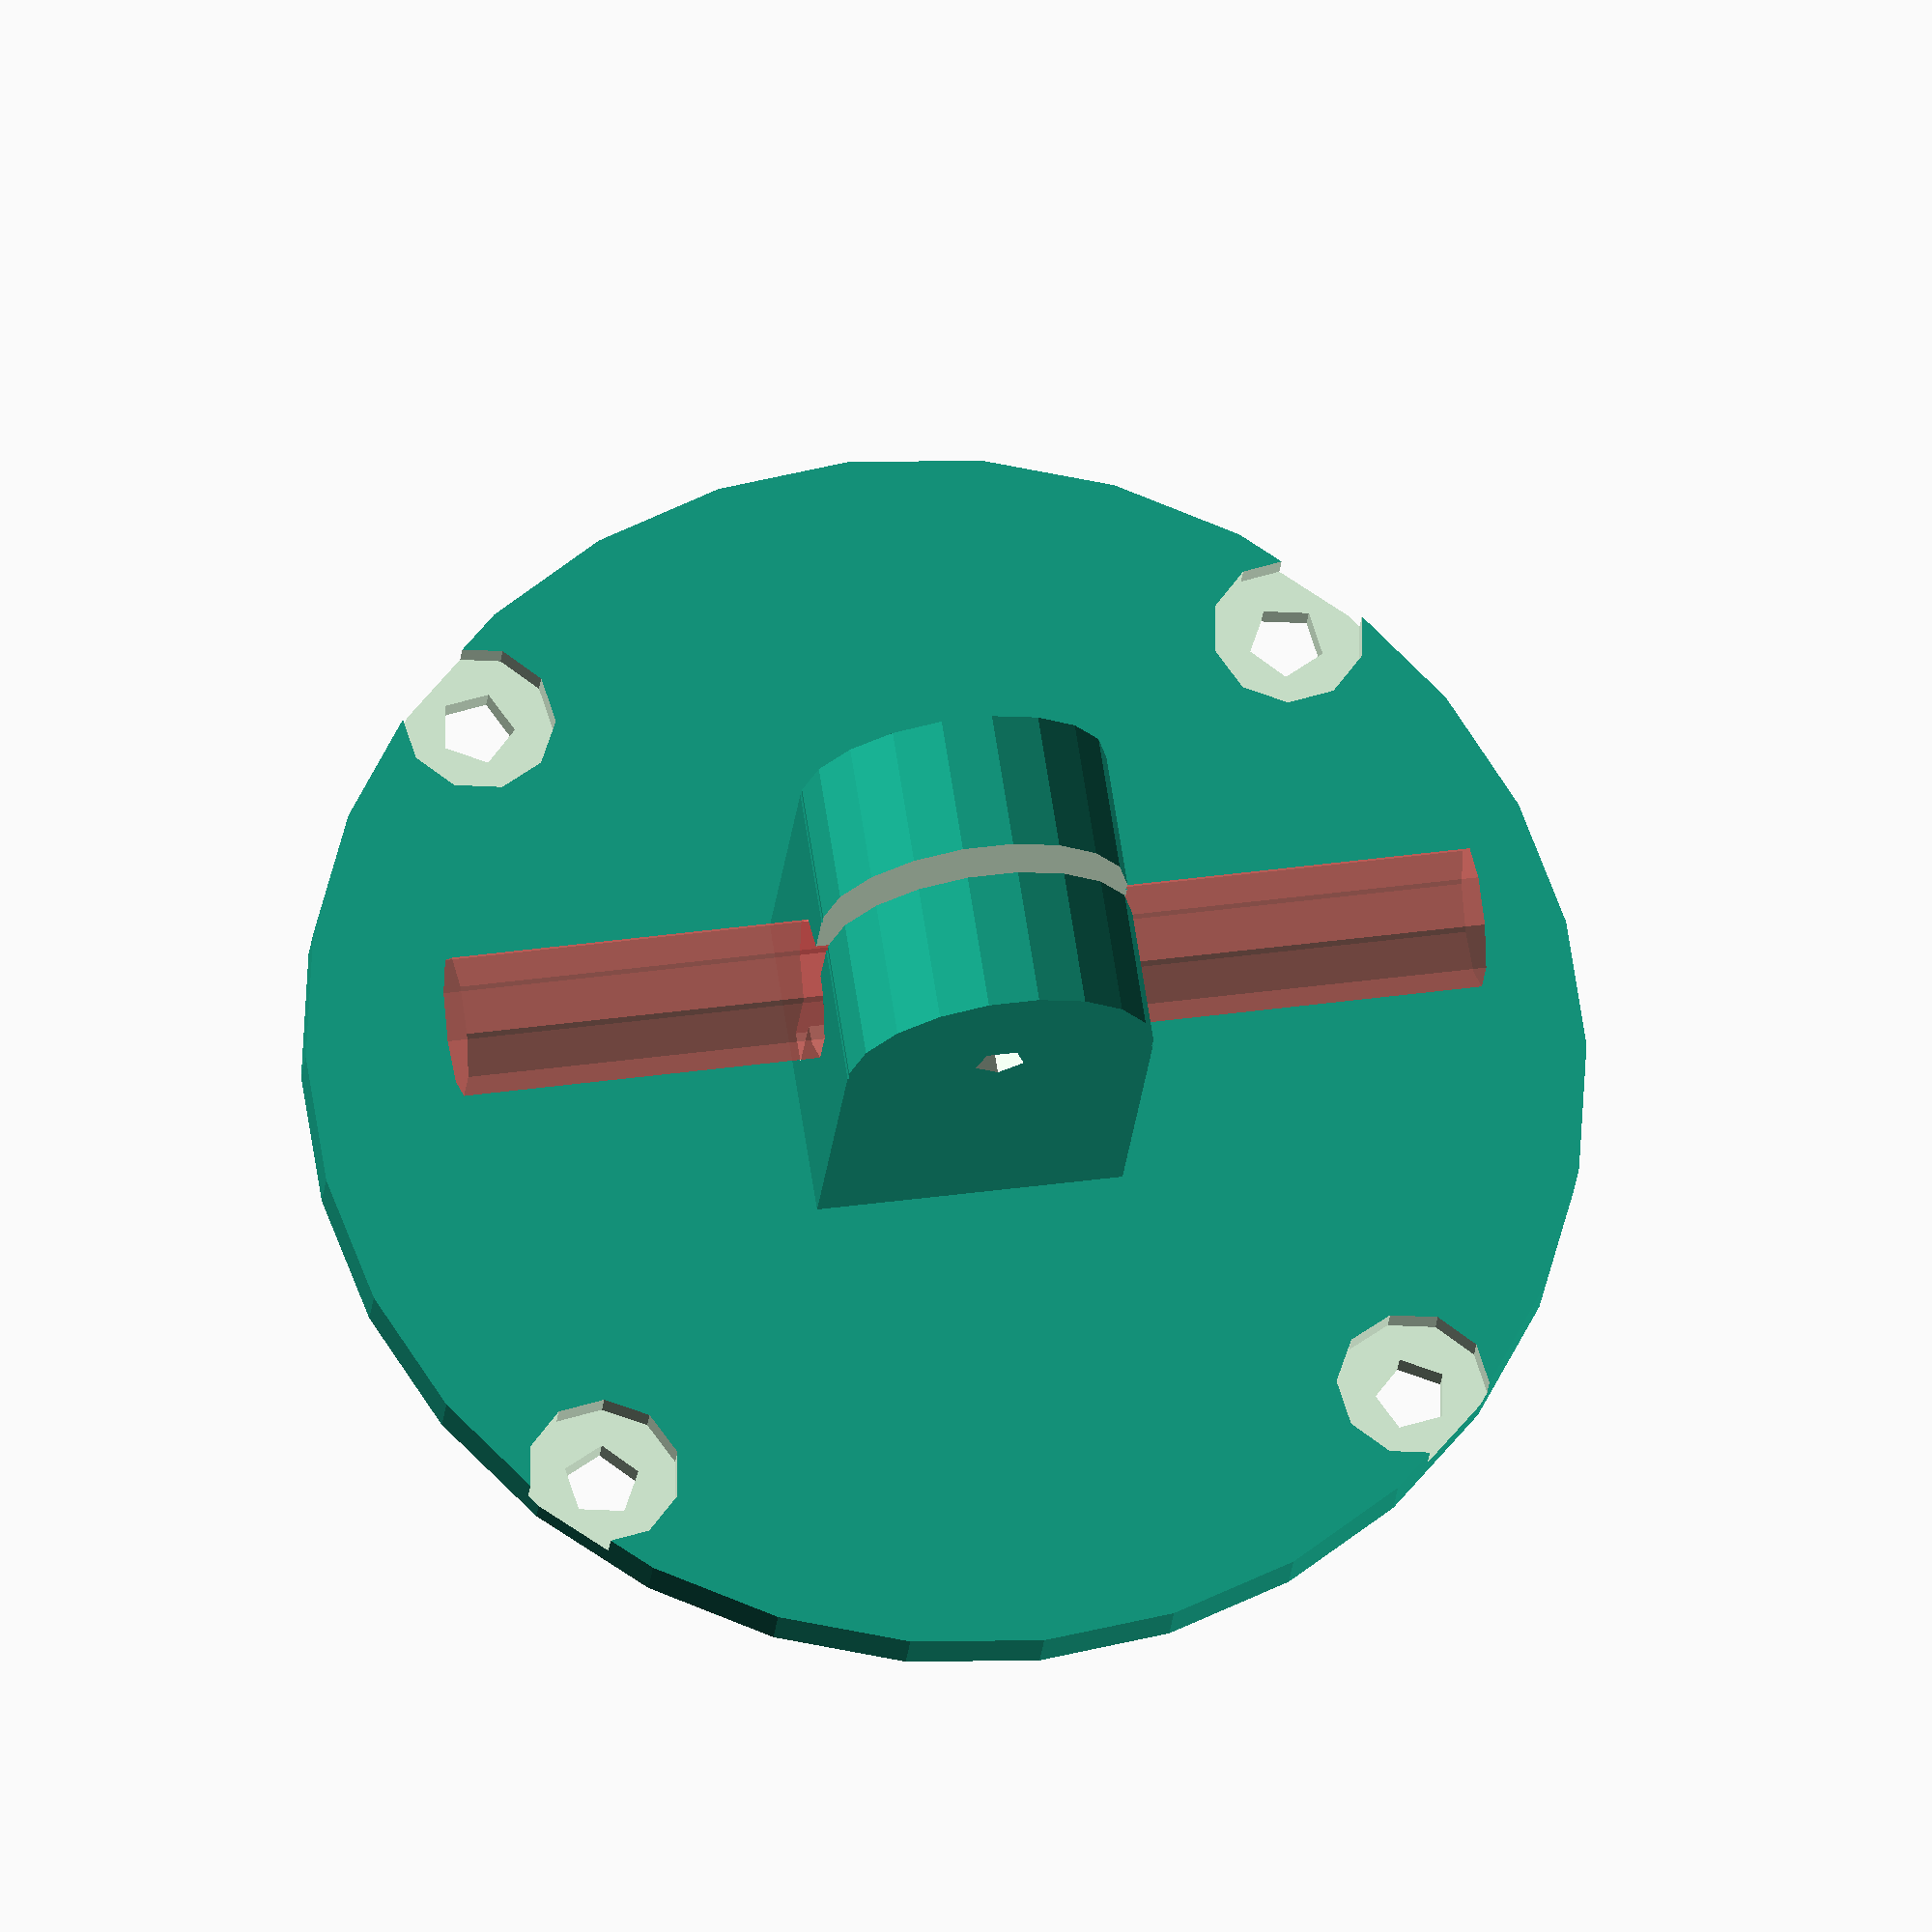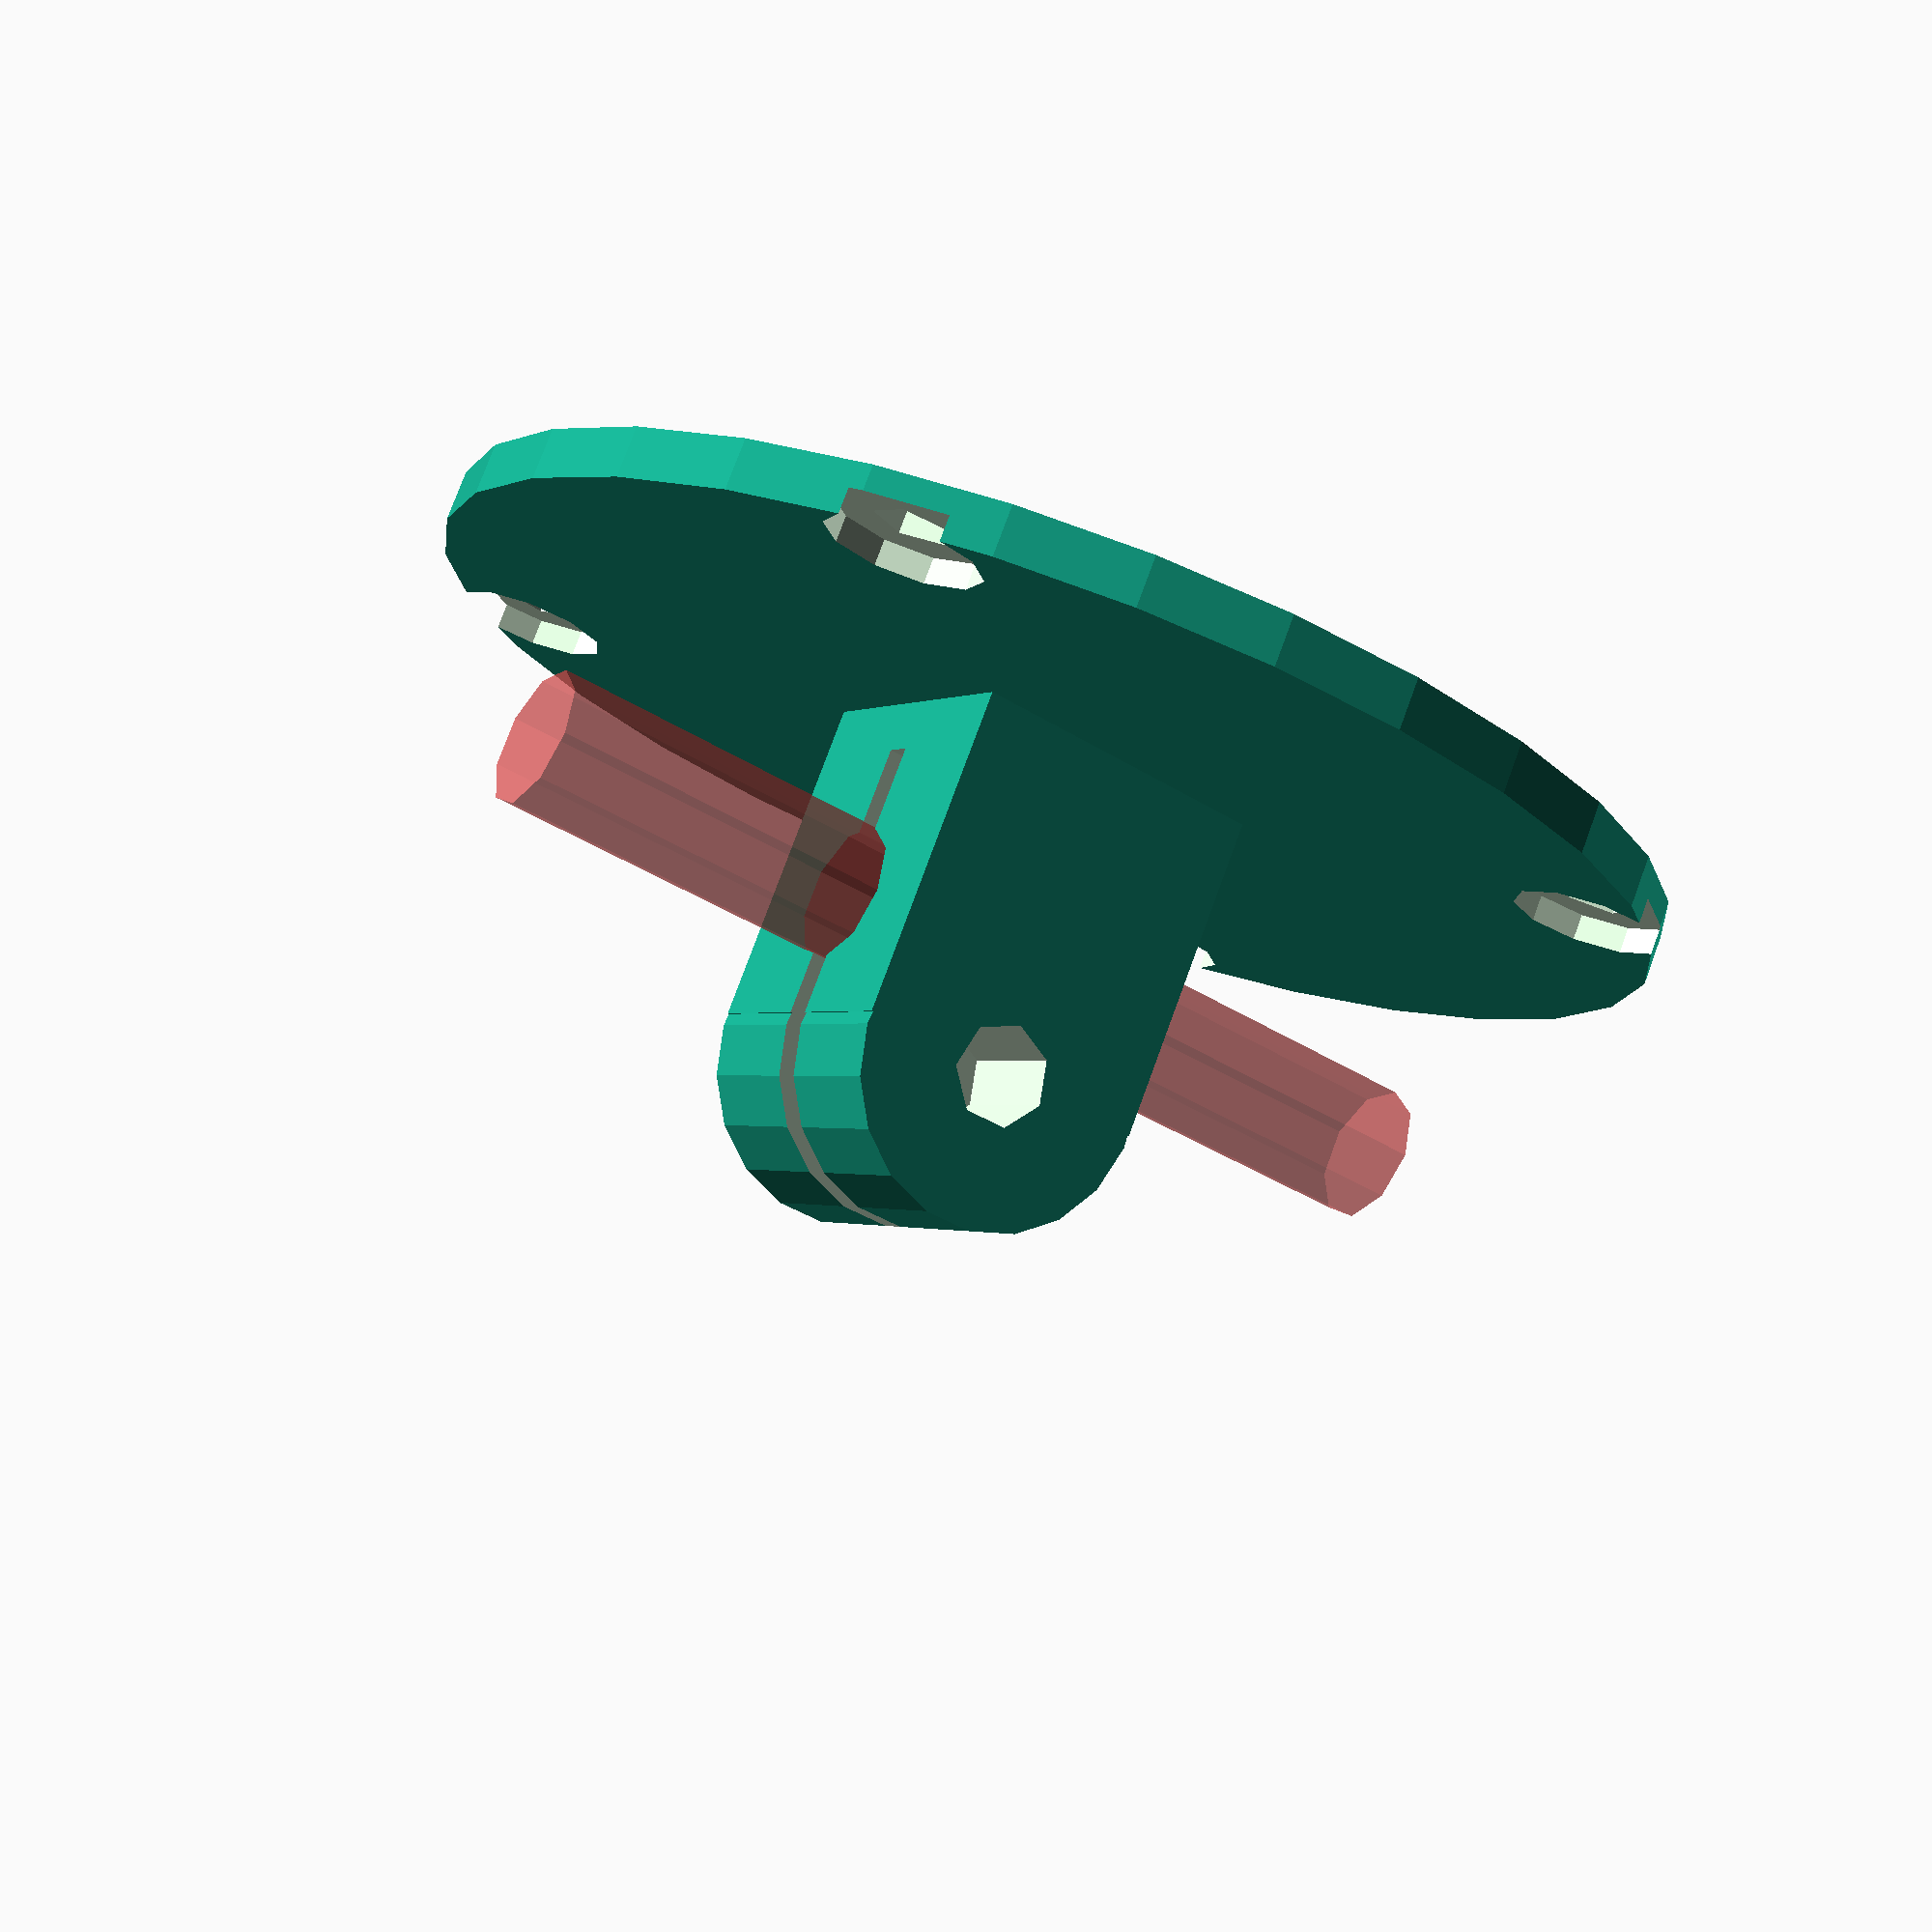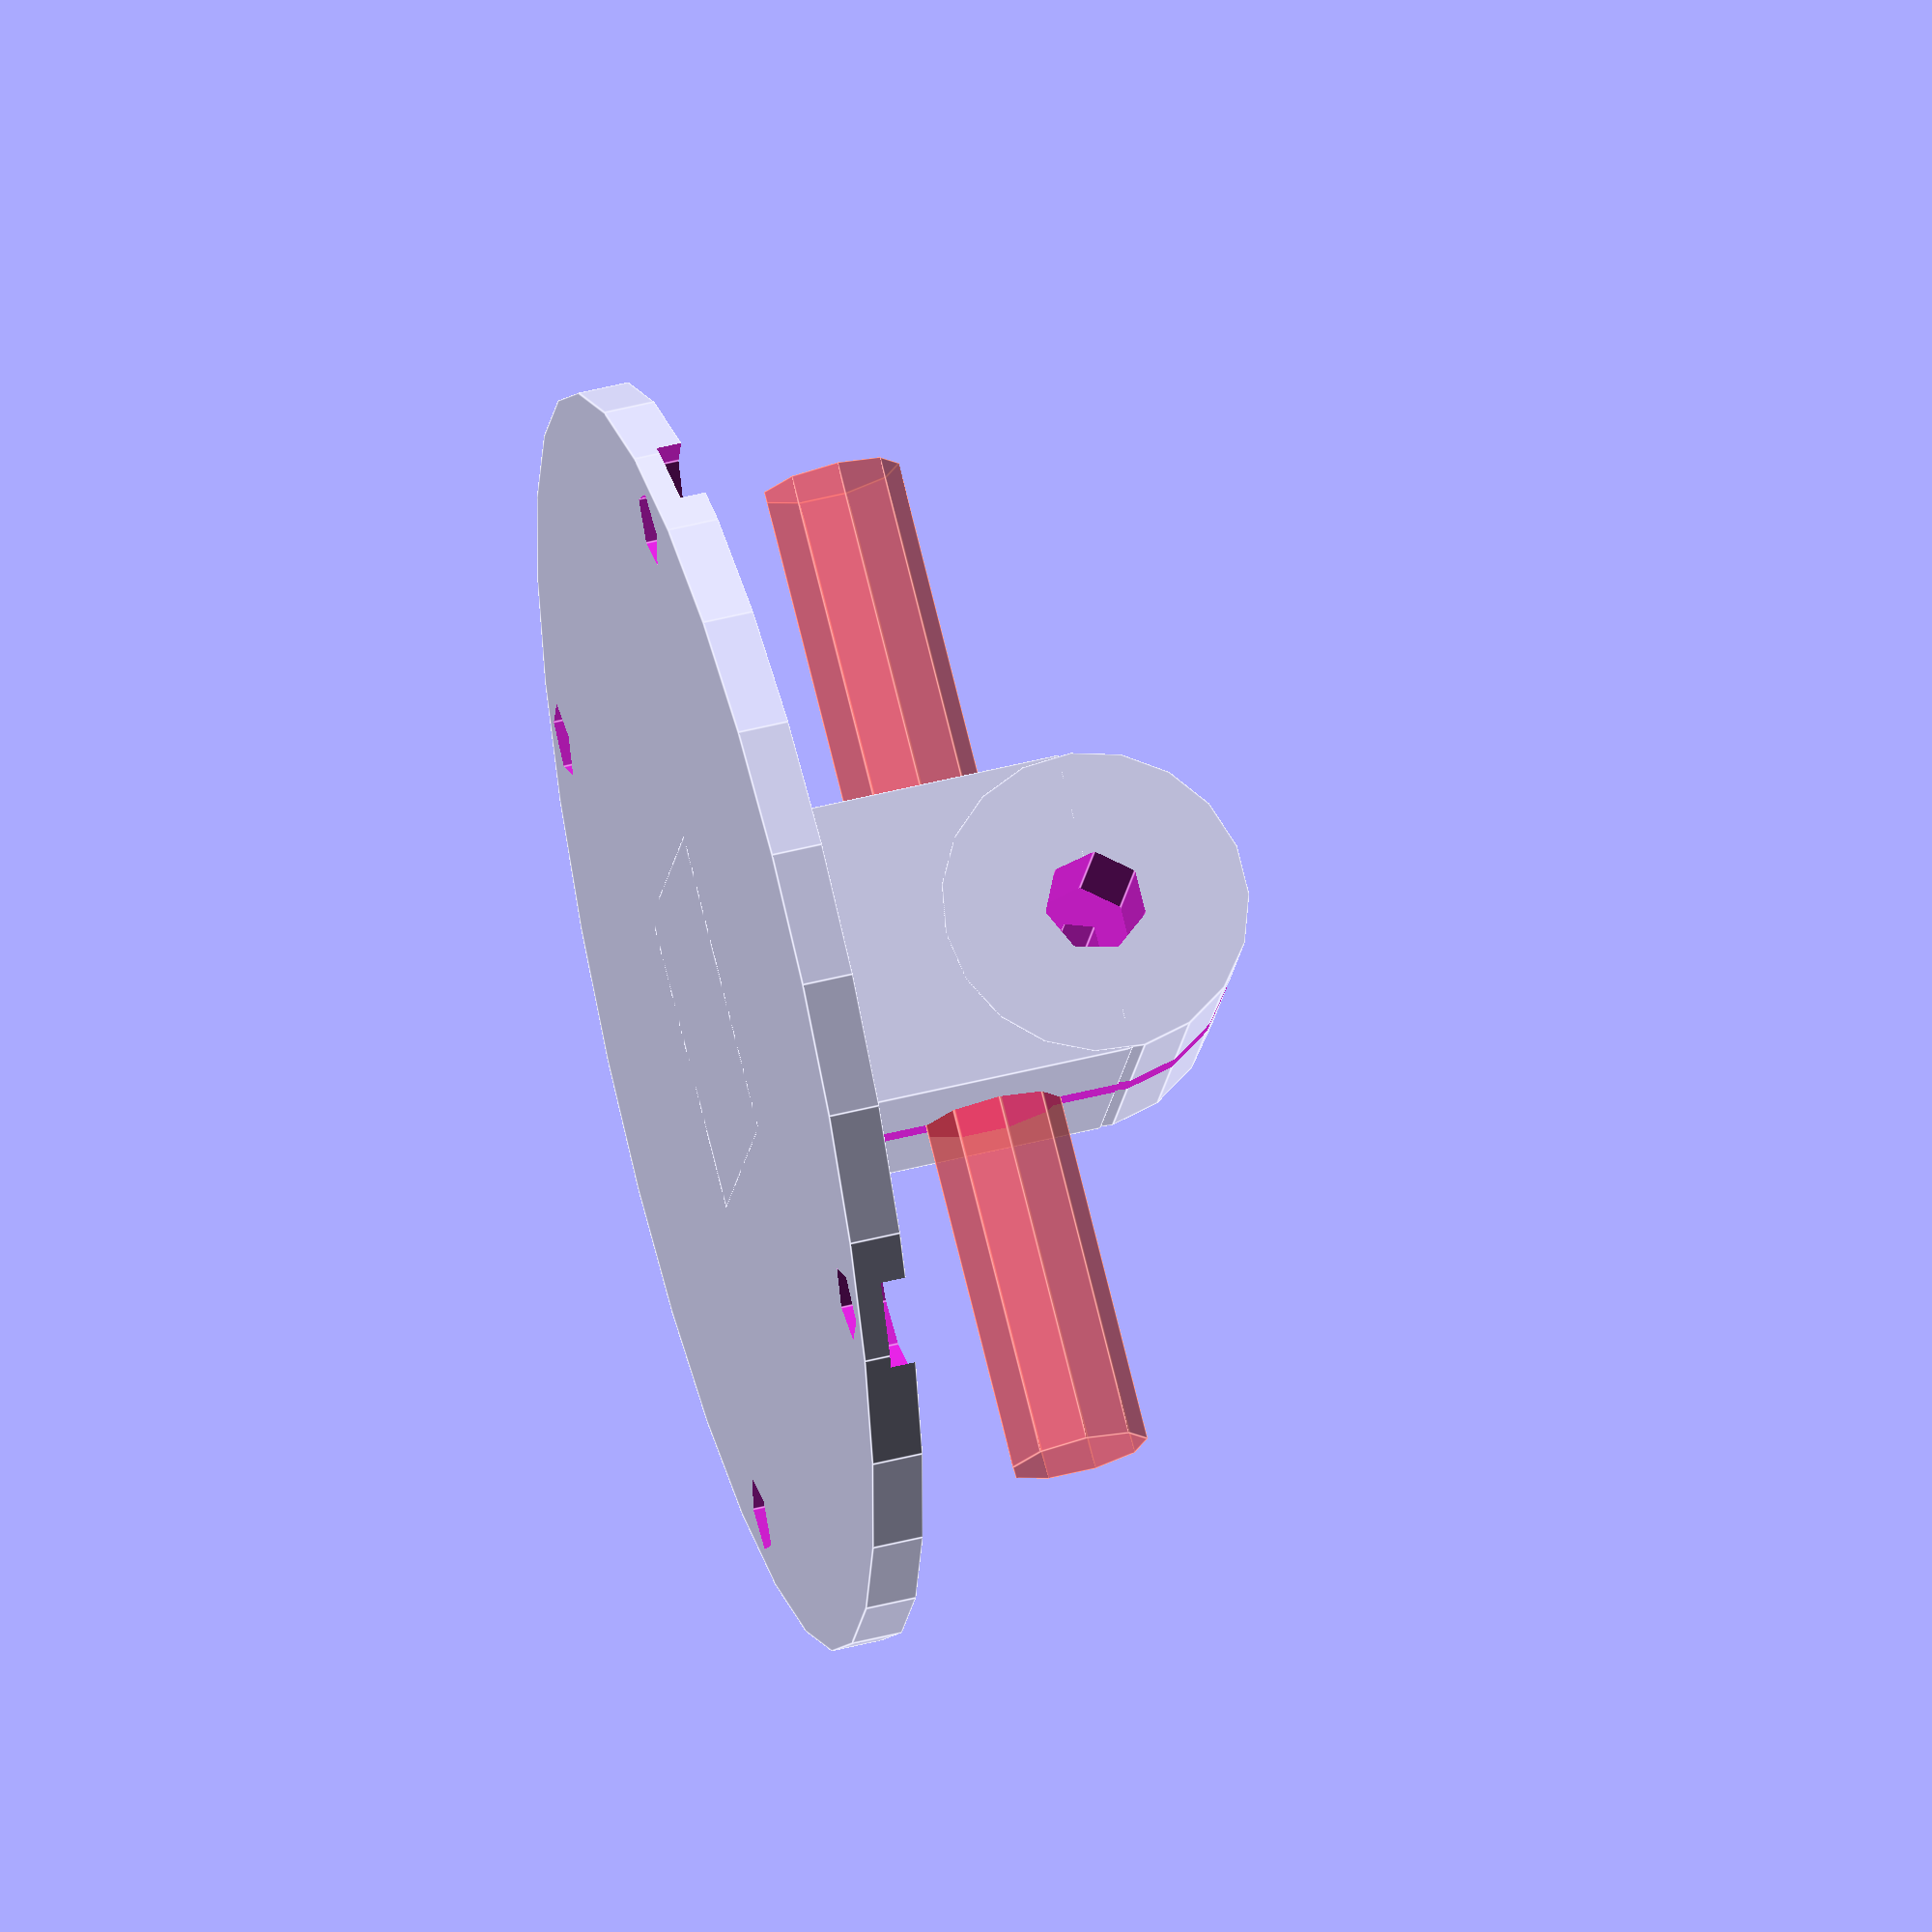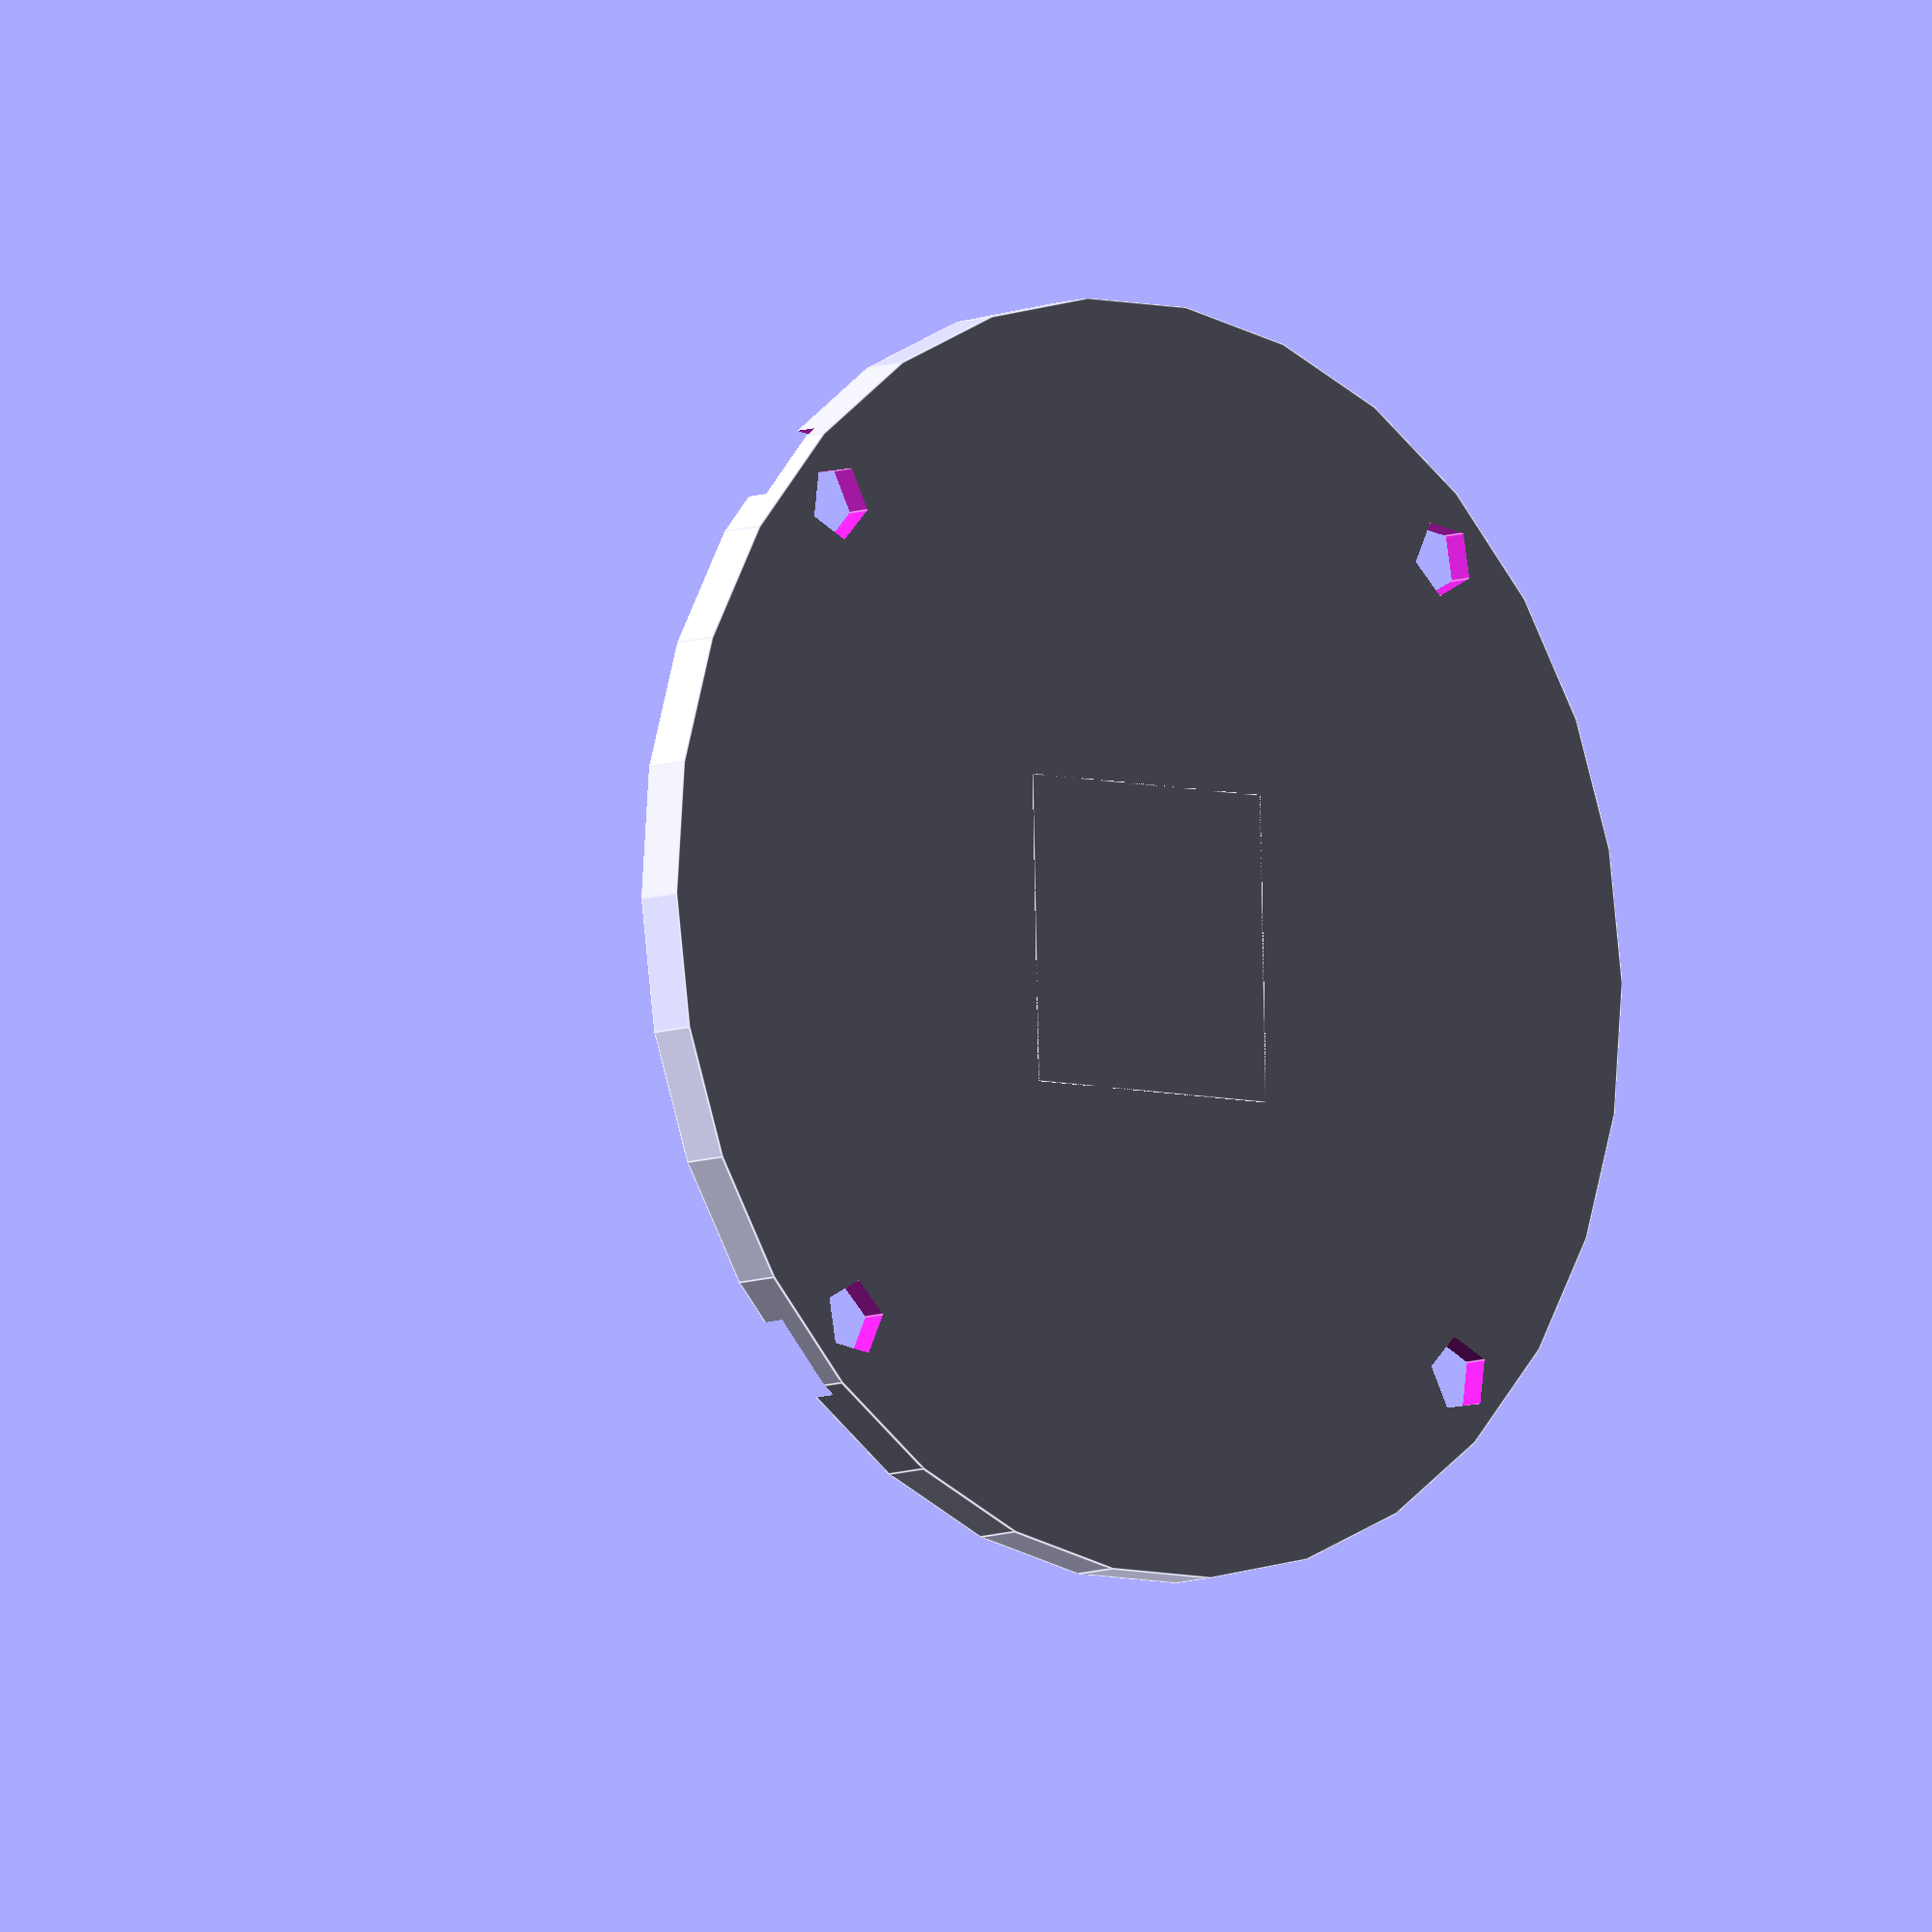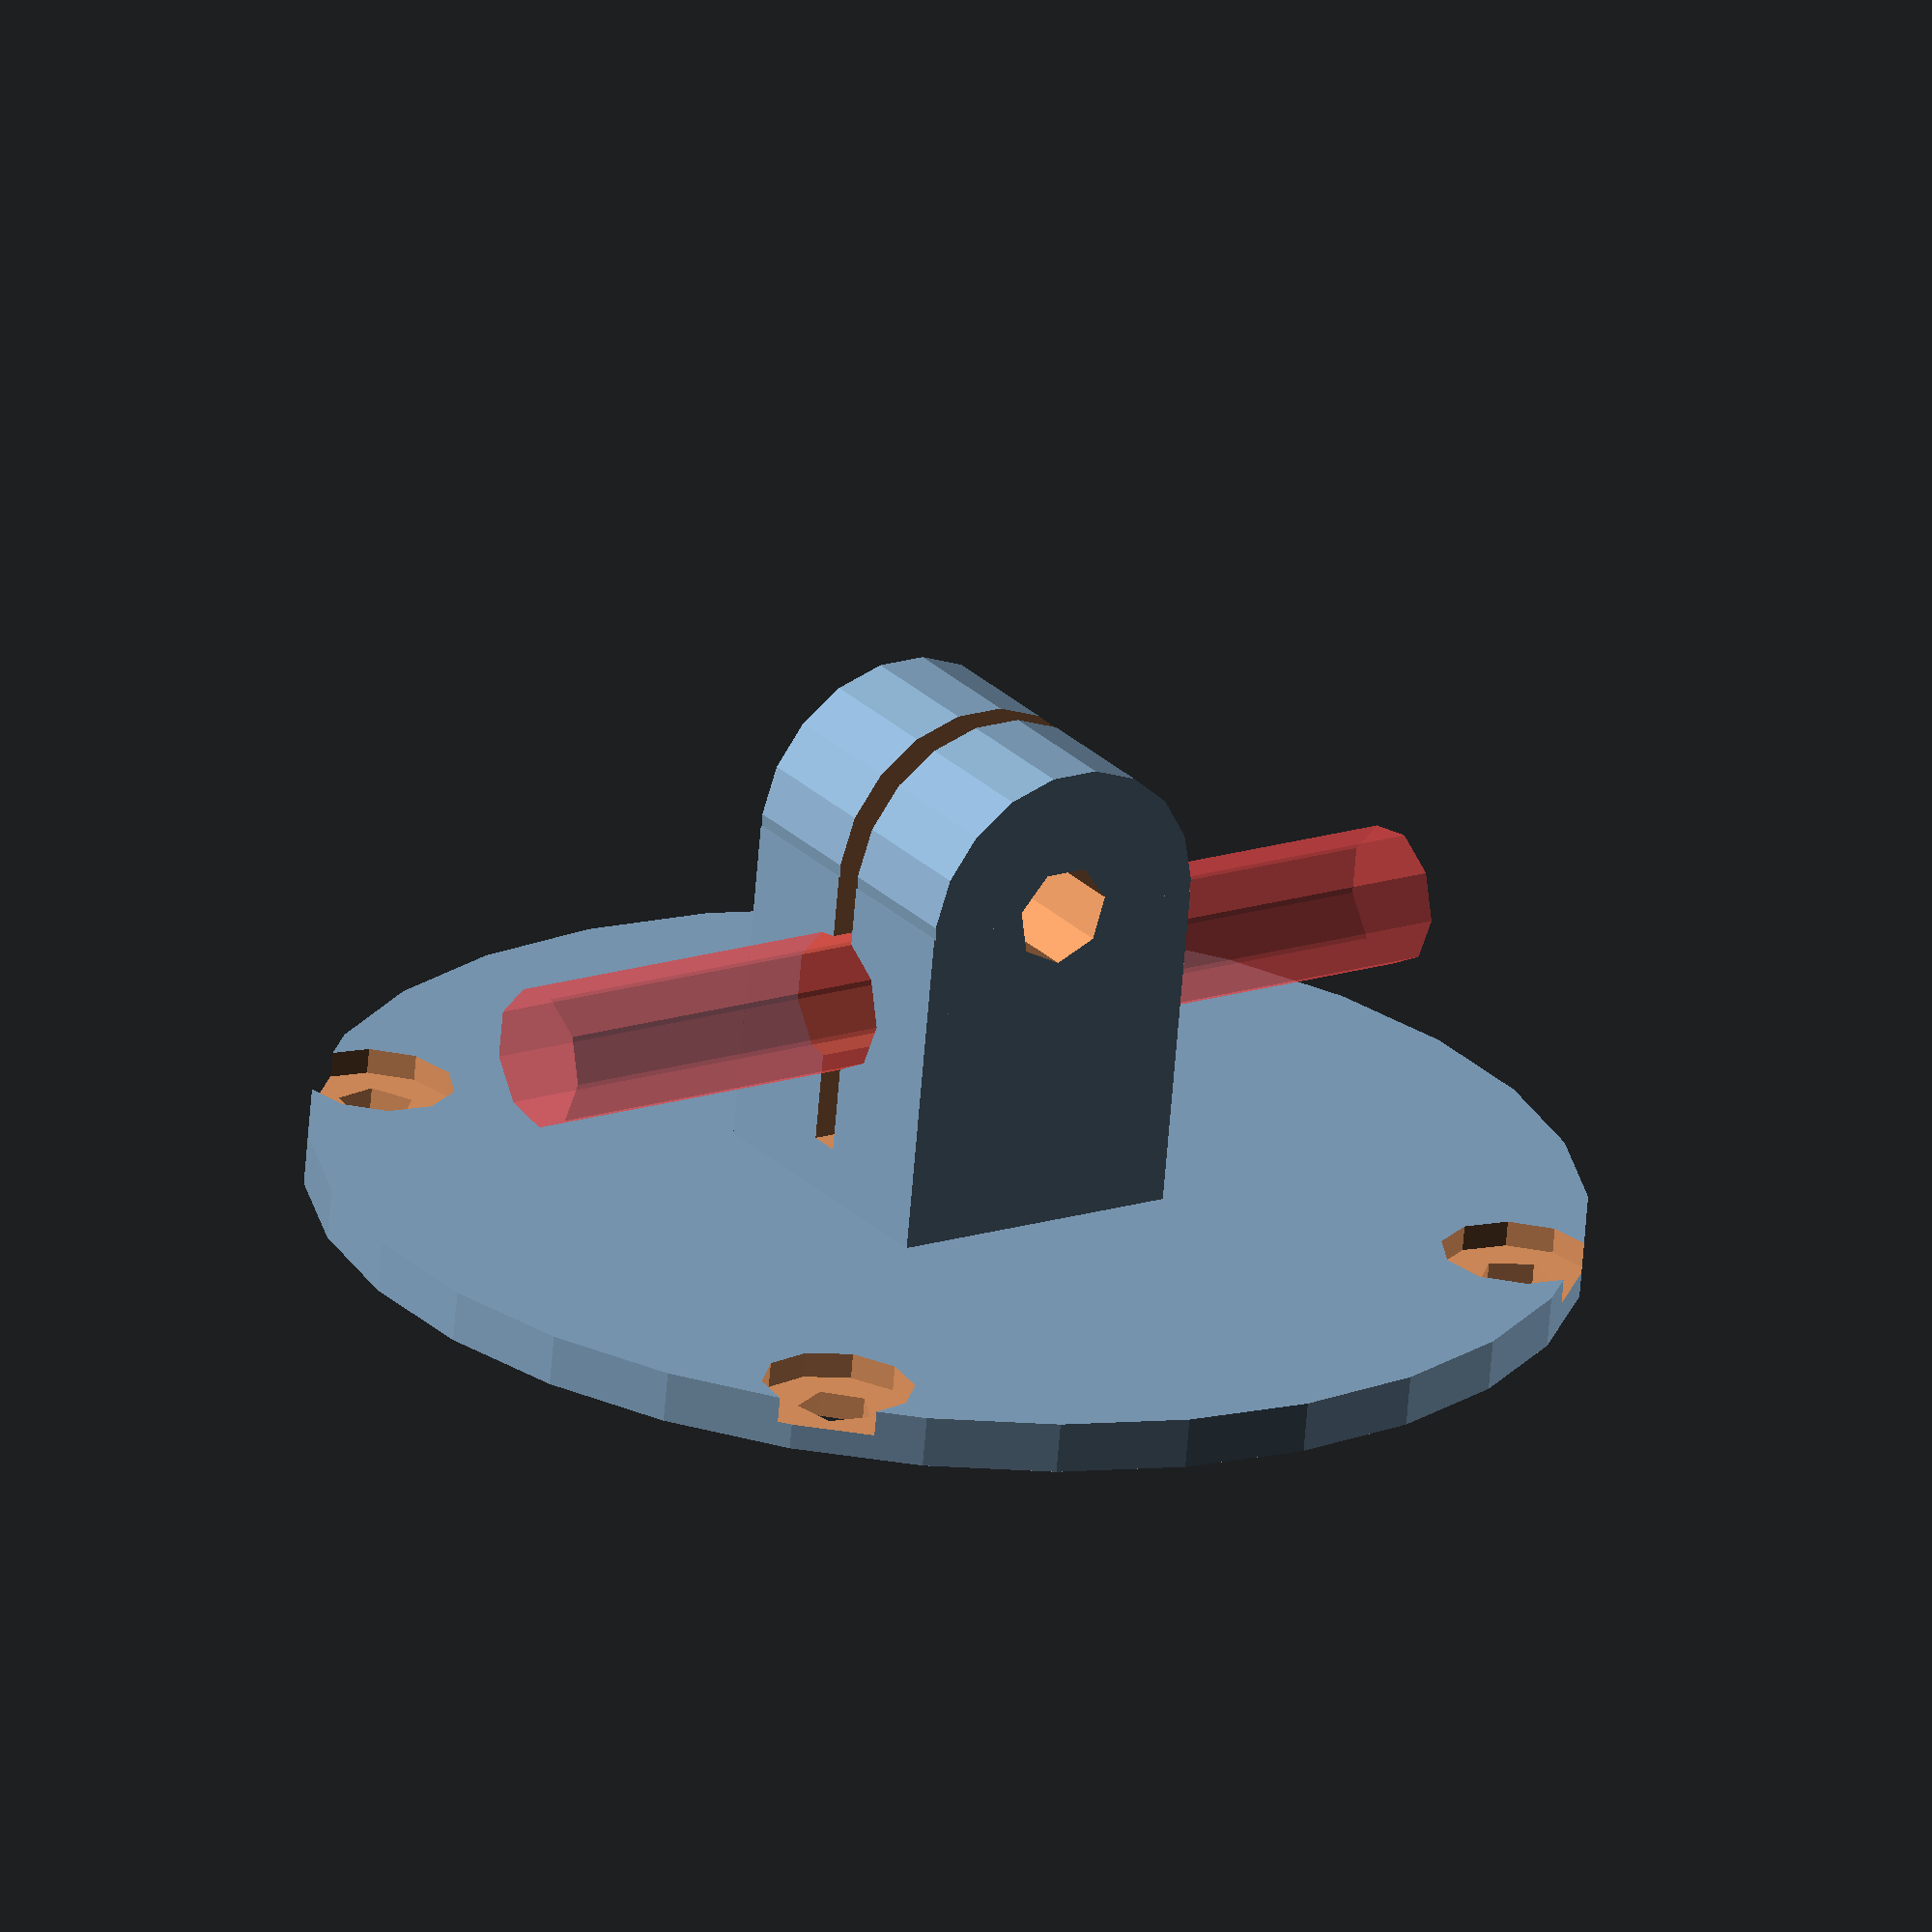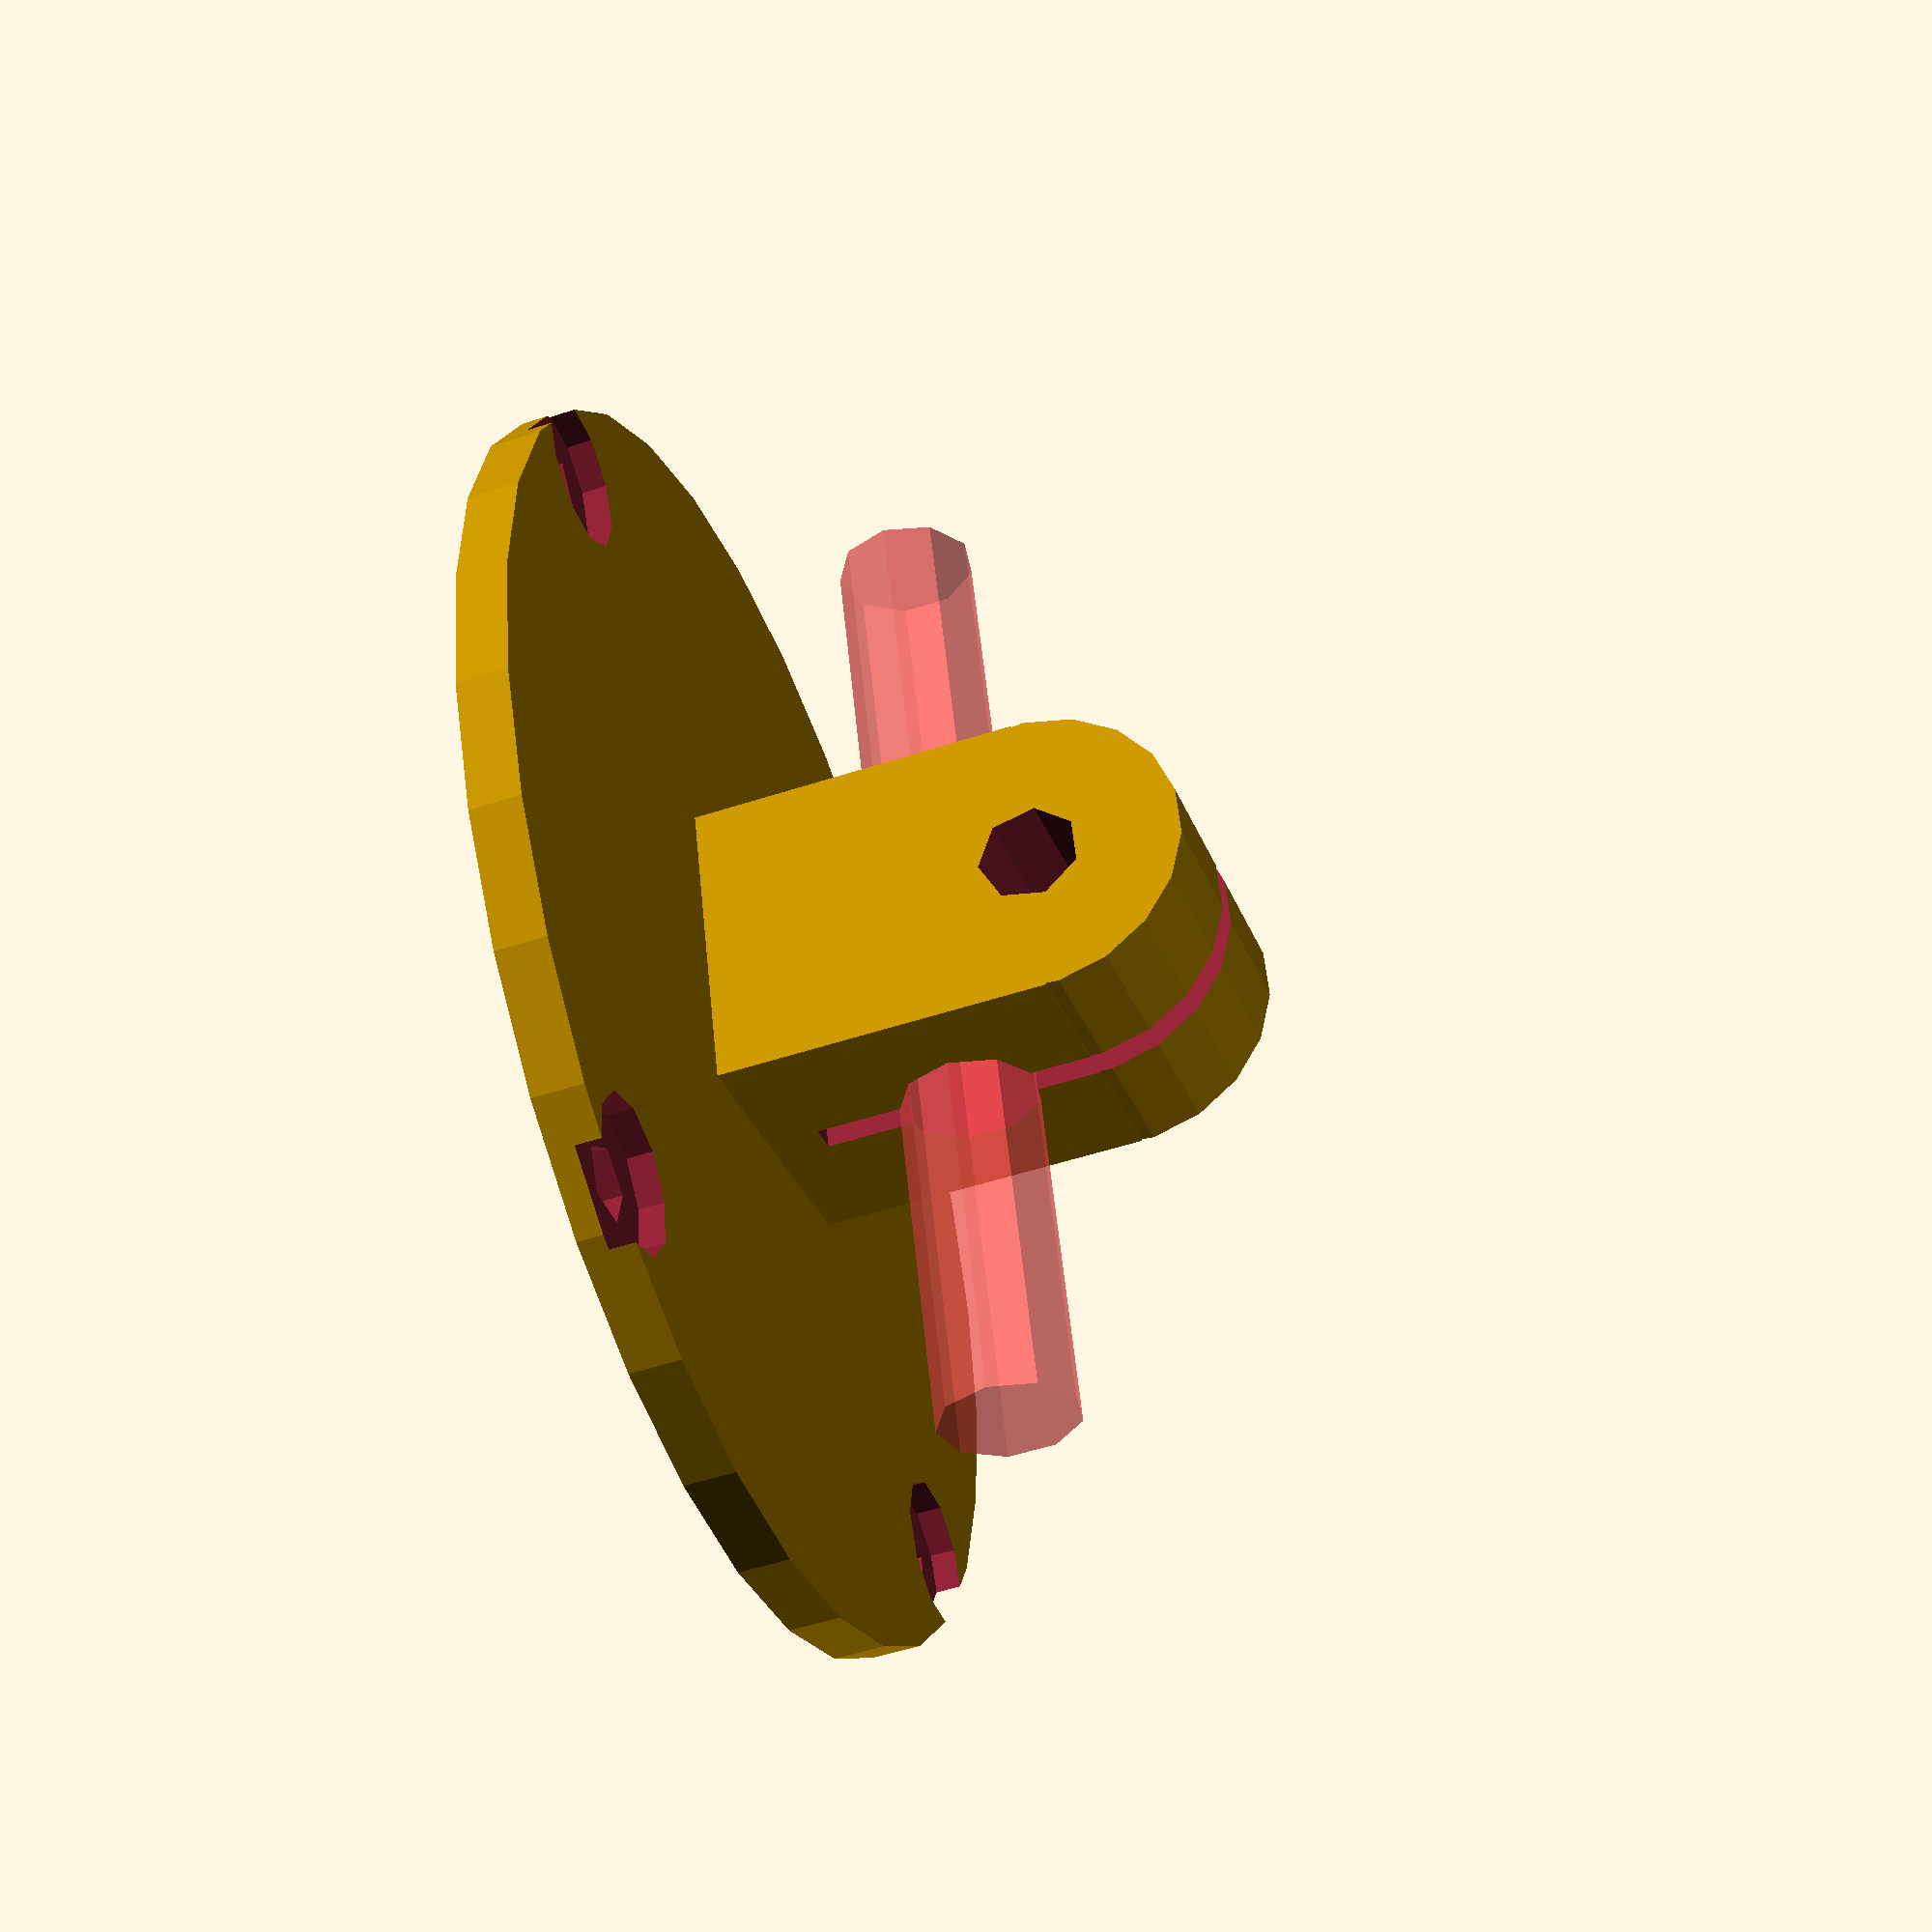
<openscad>
/*
    I have a dial indicator measuing device, that I want to use to measure the flatness of surfaces of machines
    (for example, the flatness of my 3D printer bed). Alas, it didn't come with a means to attach it to anything.
    
    This adds an attachment, which is then easy to clamp to the machine, using standard clamps.
    
    Print Notes
        I printed with 
*/

baseD=49.8;
slot=1.2;
thickness=2;
rodD=5.5;
rodH=10;

screwD1=2;
screwD2=4;
screwH=15;

post=12;
height=21;

module attachment()
{
    difference() {
        cylinder( d=baseD, h=thickness );
        for (a=[45,45+90, -45, -45-90]) {
            rotate( [0,0,a] ) translate( [45/2,0,0] ) {
                // screw head indent
                translate([0,0,thickness/2]) cylinder( d=6, h=10 );
                // screw hole
                translate([0,0,-1]) cylinder( d=3, h=10 );
            }
        }
    }
    
    // Protrusion, which can be connected to a 6mm round rod.
    difference() {
        // Square peg
        union() {
            translate( [-post/2, -post/2,0] ) cube( [post, post, height-post/2] );
            translate( [-post/2,0,height-post/2] ) rotate([0,90,0]) cylinder( d=post, h=post );
        }
        
        // Hole for the rod
        #translate( [0,20,rodH] ) rotate( [90,0,0] ) cylinder( d=rodD, h=40 );
        // Slot, which is squeezed to hold the rod.
        translate( [-slot/2,-10,thickness+2] ) cube( [slot,20,140] );
        // Screw hole
        translate( [-post,0,screwH] ) rotate( [0,90,0] ) cylinder( d=screwD1, h=post*2 );
        // Bolt head indent
        translate( [0,0,screwH] ) rotate( [0,90,0] ) cylinder( d=screwD2, h=post );
    }
}

attachment();


</openscad>
<views>
elev=203.0 azim=81.2 roll=185.2 proj=o view=wireframe
elev=282.8 azim=301.1 roll=20.1 proj=p view=solid
elev=307.8 azim=246.6 roll=254.8 proj=o view=edges
elev=188.1 azim=181.5 roll=42.7 proj=o view=edges
elev=66.8 azim=55.9 roll=355.3 proj=o view=wireframe
elev=230.9 azim=342.6 roll=250.2 proj=p view=solid
</views>
